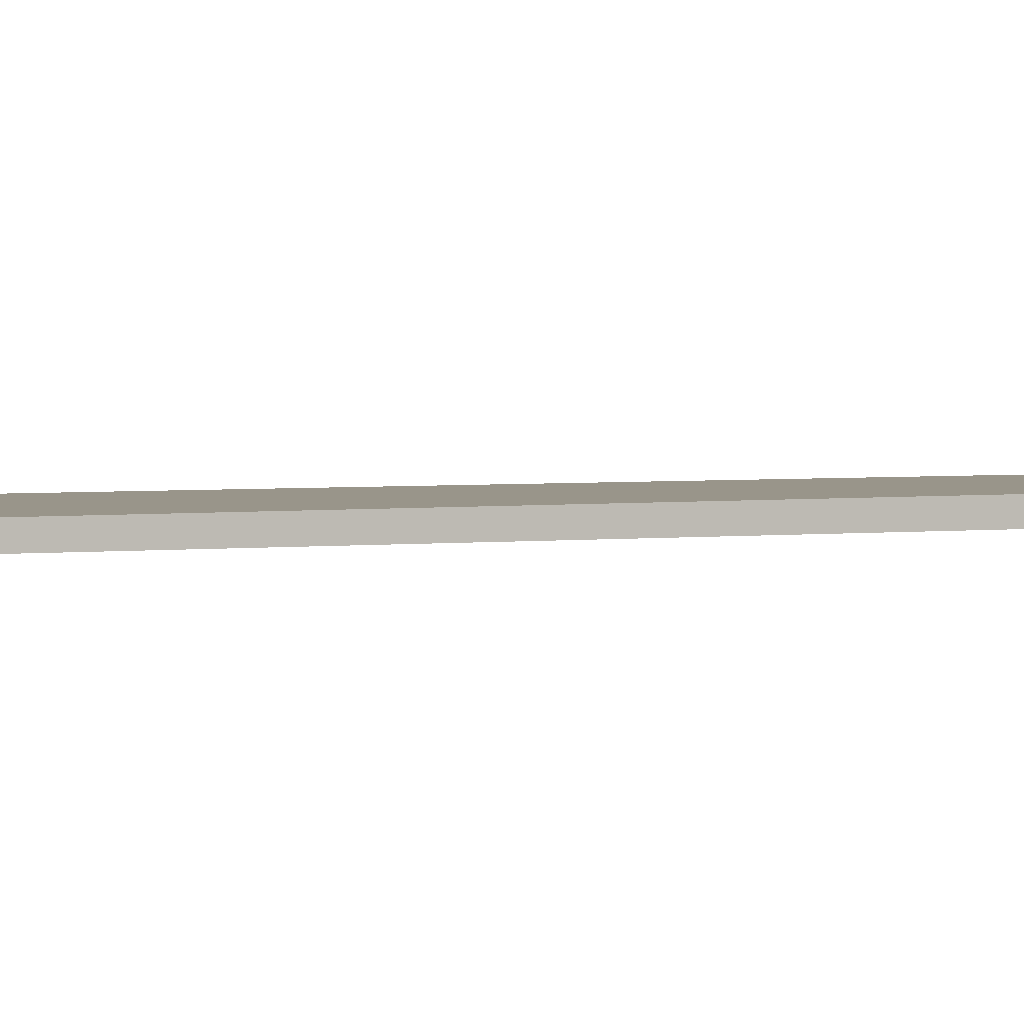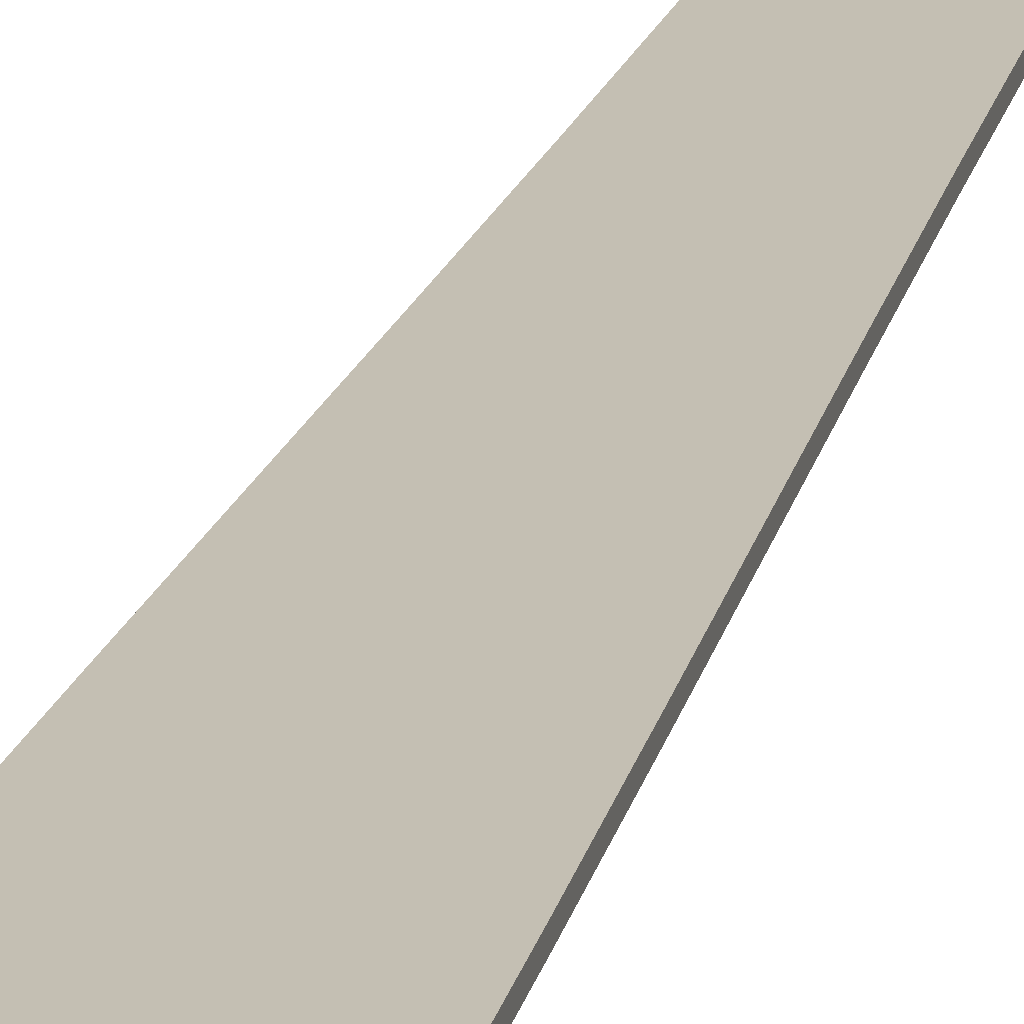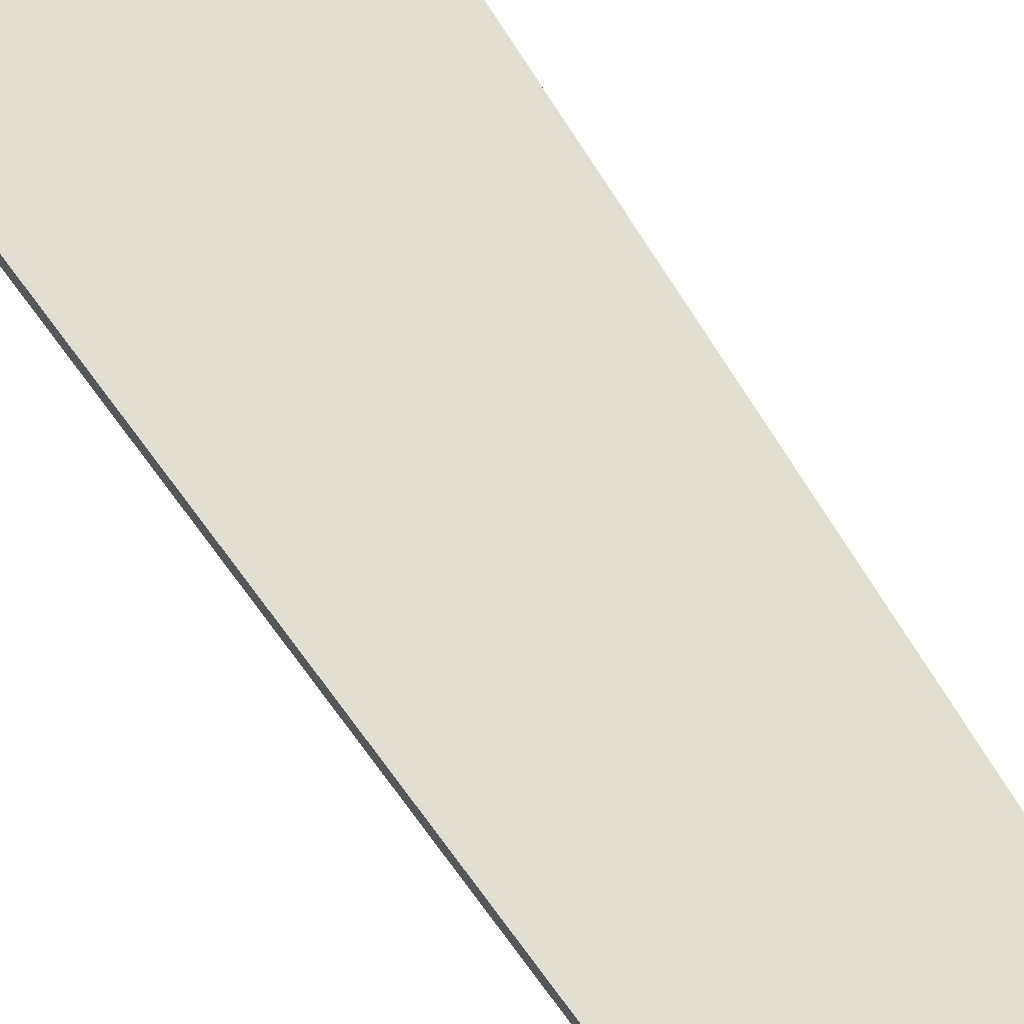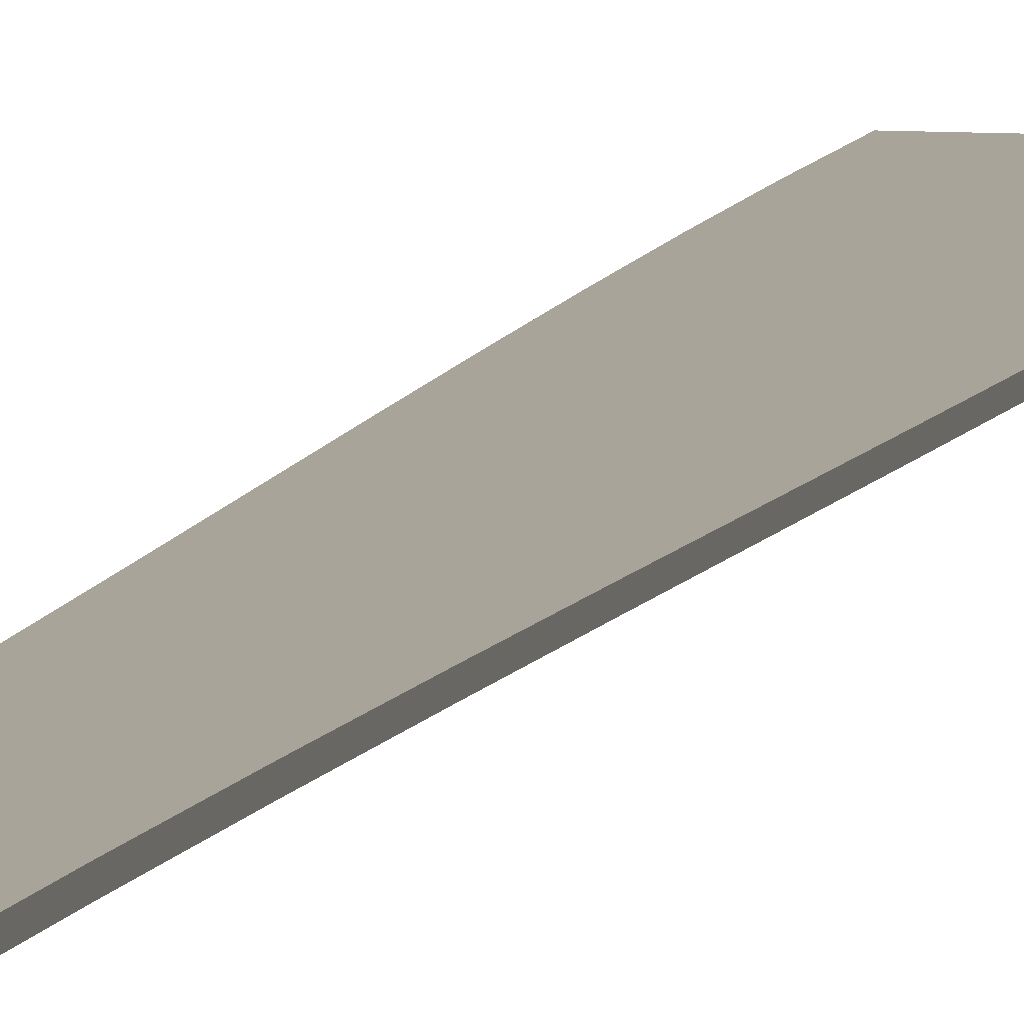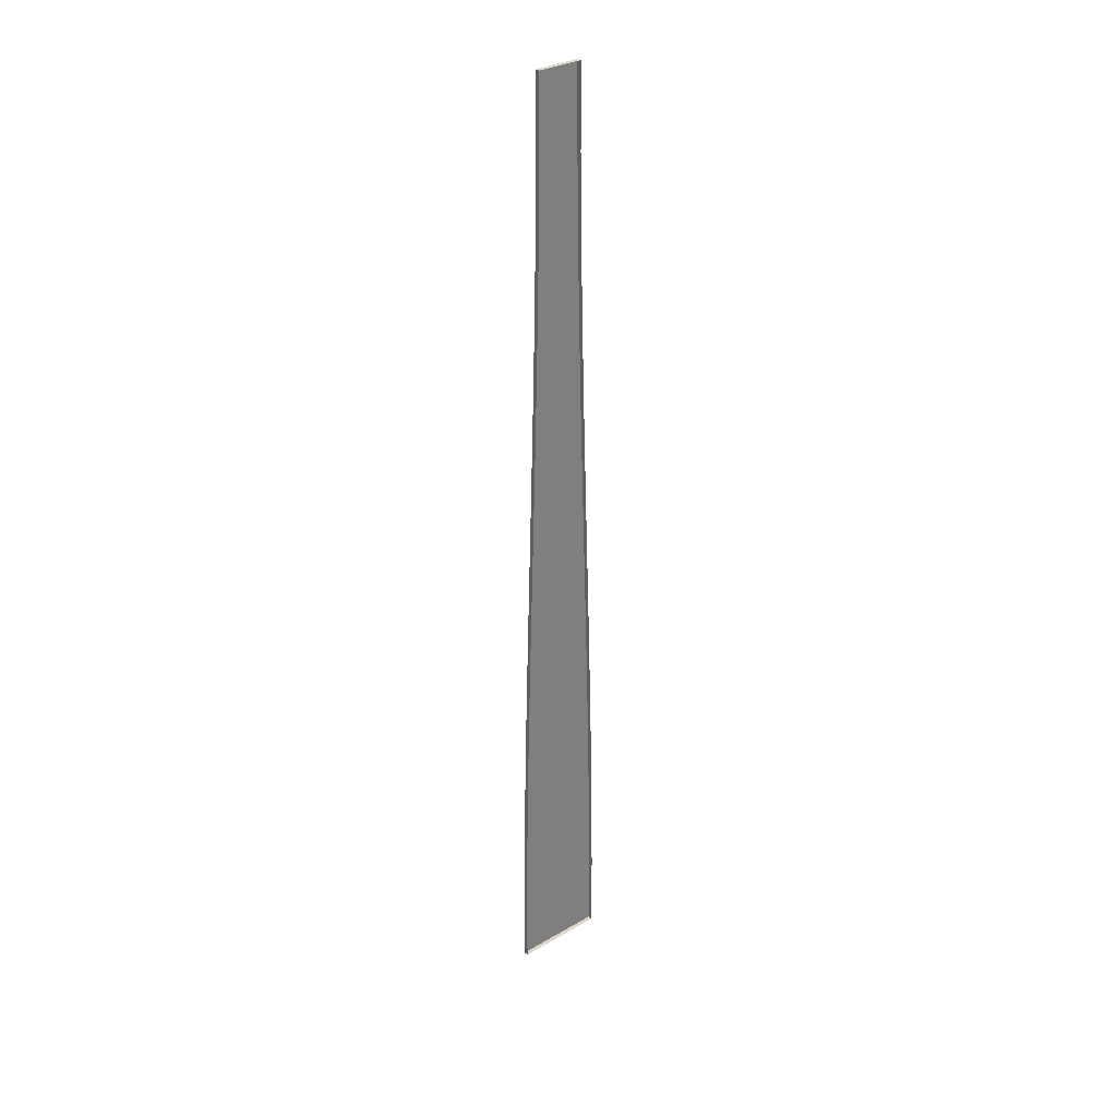
<metadata>
{"format":"obj","ext":"obj","renderer":"f3d","projection":"perspective","resolution":1024,"background":"white","views":[{"elev":2.1,"azim":-120.2,"up":"+Y"},{"elev":17.8,"azim":-167.7,"up":"+Y"},{"elev":67.6,"azim":-33.2,"up":"+Y"},{"elev":7.1,"azim":12.3,"up":"+Y"},{"elev":31.4,"azim":-39.4,"up":"+Z"}]}
</metadata>
<code>
v  -2.25 0 -0
v  2.25 0 -0
v  2.436 0 -5.333
v  -2.436 0 -5.333
v  -2.25 -0.3 -0
v  -2.436 -0.3 -5.333
v  2.25 -0.3 -0
v  2.064 0 5.333
v  2.064 -0.3 5.333
v  -1.5 0 32
v  1.5 0 32
v  1.53 0 26.67
v  -1.53 0 26.67
v  1.611 0 21.33
v  -1.611 0 21.33
v  1.734 0 16
v  -1.734 0 16
v  1.889 0 10.67
v  -1.889 0 10.67
v  -2.064 0 5.333
v  3 0 -32
v  -3 0 -32
v  -2.97 0 -26.67
v  2.97 0 -26.67
v  -2.889 0 -21.33
v  2.889 0 -21.33
v  -2.766 0 -16
v  2.766 0 -16
v  -2.611 0 -10.67
v  2.611 0 -10.67
v  -1.5 -0.3 32
v  -1.53 -0.3 26.67
v  -1.611 -0.3 21.33
v  -1.734 -0.3 16
v  -1.889 -0.3 10.67
v  -2.064 -0.3 5.333
v  -3 -0.3 -32
v  -2.97 -0.3 -26.67
v  -2.889 -0.3 -21.33
v  -2.766 -0.3 -16
v  -2.611 -0.3 -10.67
v  3 -0.3 -32
v  2.97 -0.3 -26.67
v  2.889 -0.3 -21.33
v  2.766 -0.3 -16
v  2.611 -0.3 -10.67
v  2.436 -0.3 -5.333
v  1.5 -0.3 32
v  1.53 -0.3 26.67
v  1.611 -0.3 21.33
v  1.734 -0.3 16
v  1.889 -0.3 10.67
g Object006
f 1 2 3
f 3 4 1
f 5 1 4
f 4 6 5
f 7 2 8
f 8 9 7
f 10 11 12
f 12 13 10
f 13 12 14
f 14 15 13
f 15 14 16
f 16 17 15
f 17 16 18
f 18 19 17
f 19 18 8
f 8 20 19
f 20 8 2
f 2 1 20
f 21 22 23
f 23 24 21
f 24 23 25
f 25 26 24
f 26 25 27
f 27 28 26
f 28 27 29
f 29 30 28
f 30 29 4
f 4 3 30
f 31 10 13
f 13 32 31
f 32 13 15
f 15 33 32
f 33 15 17
f 17 34 33
f 34 17 19
f 19 35 34
f 35 19 20
f 20 36 35
f 36 20 1
f 1 5 36
f 22 37 38
f 38 23 22
f 23 38 39
f 39 25 23
f 25 39 40
f 40 27 25
f 27 40 41
f 41 29 27
f 29 41 6
f 6 4 29
f 42 21 24
f 24 43 42
f 43 24 26
f 26 44 43
f 44 26 28
f 28 45 44
f 45 28 30
f 30 46 45
f 46 30 3
f 3 47 46
f 47 3 2
f 2 7 47
f 11 48 49
f 49 12 11
f 12 49 50
f 50 14 12
f 14 50 51
f 51 16 14
f 16 51 52
f 52 18 16
f 18 52 9
f 9 8 18
f 37 21 42
f 37 22 21
f 48 11 10
f 10 31 48

</code>
